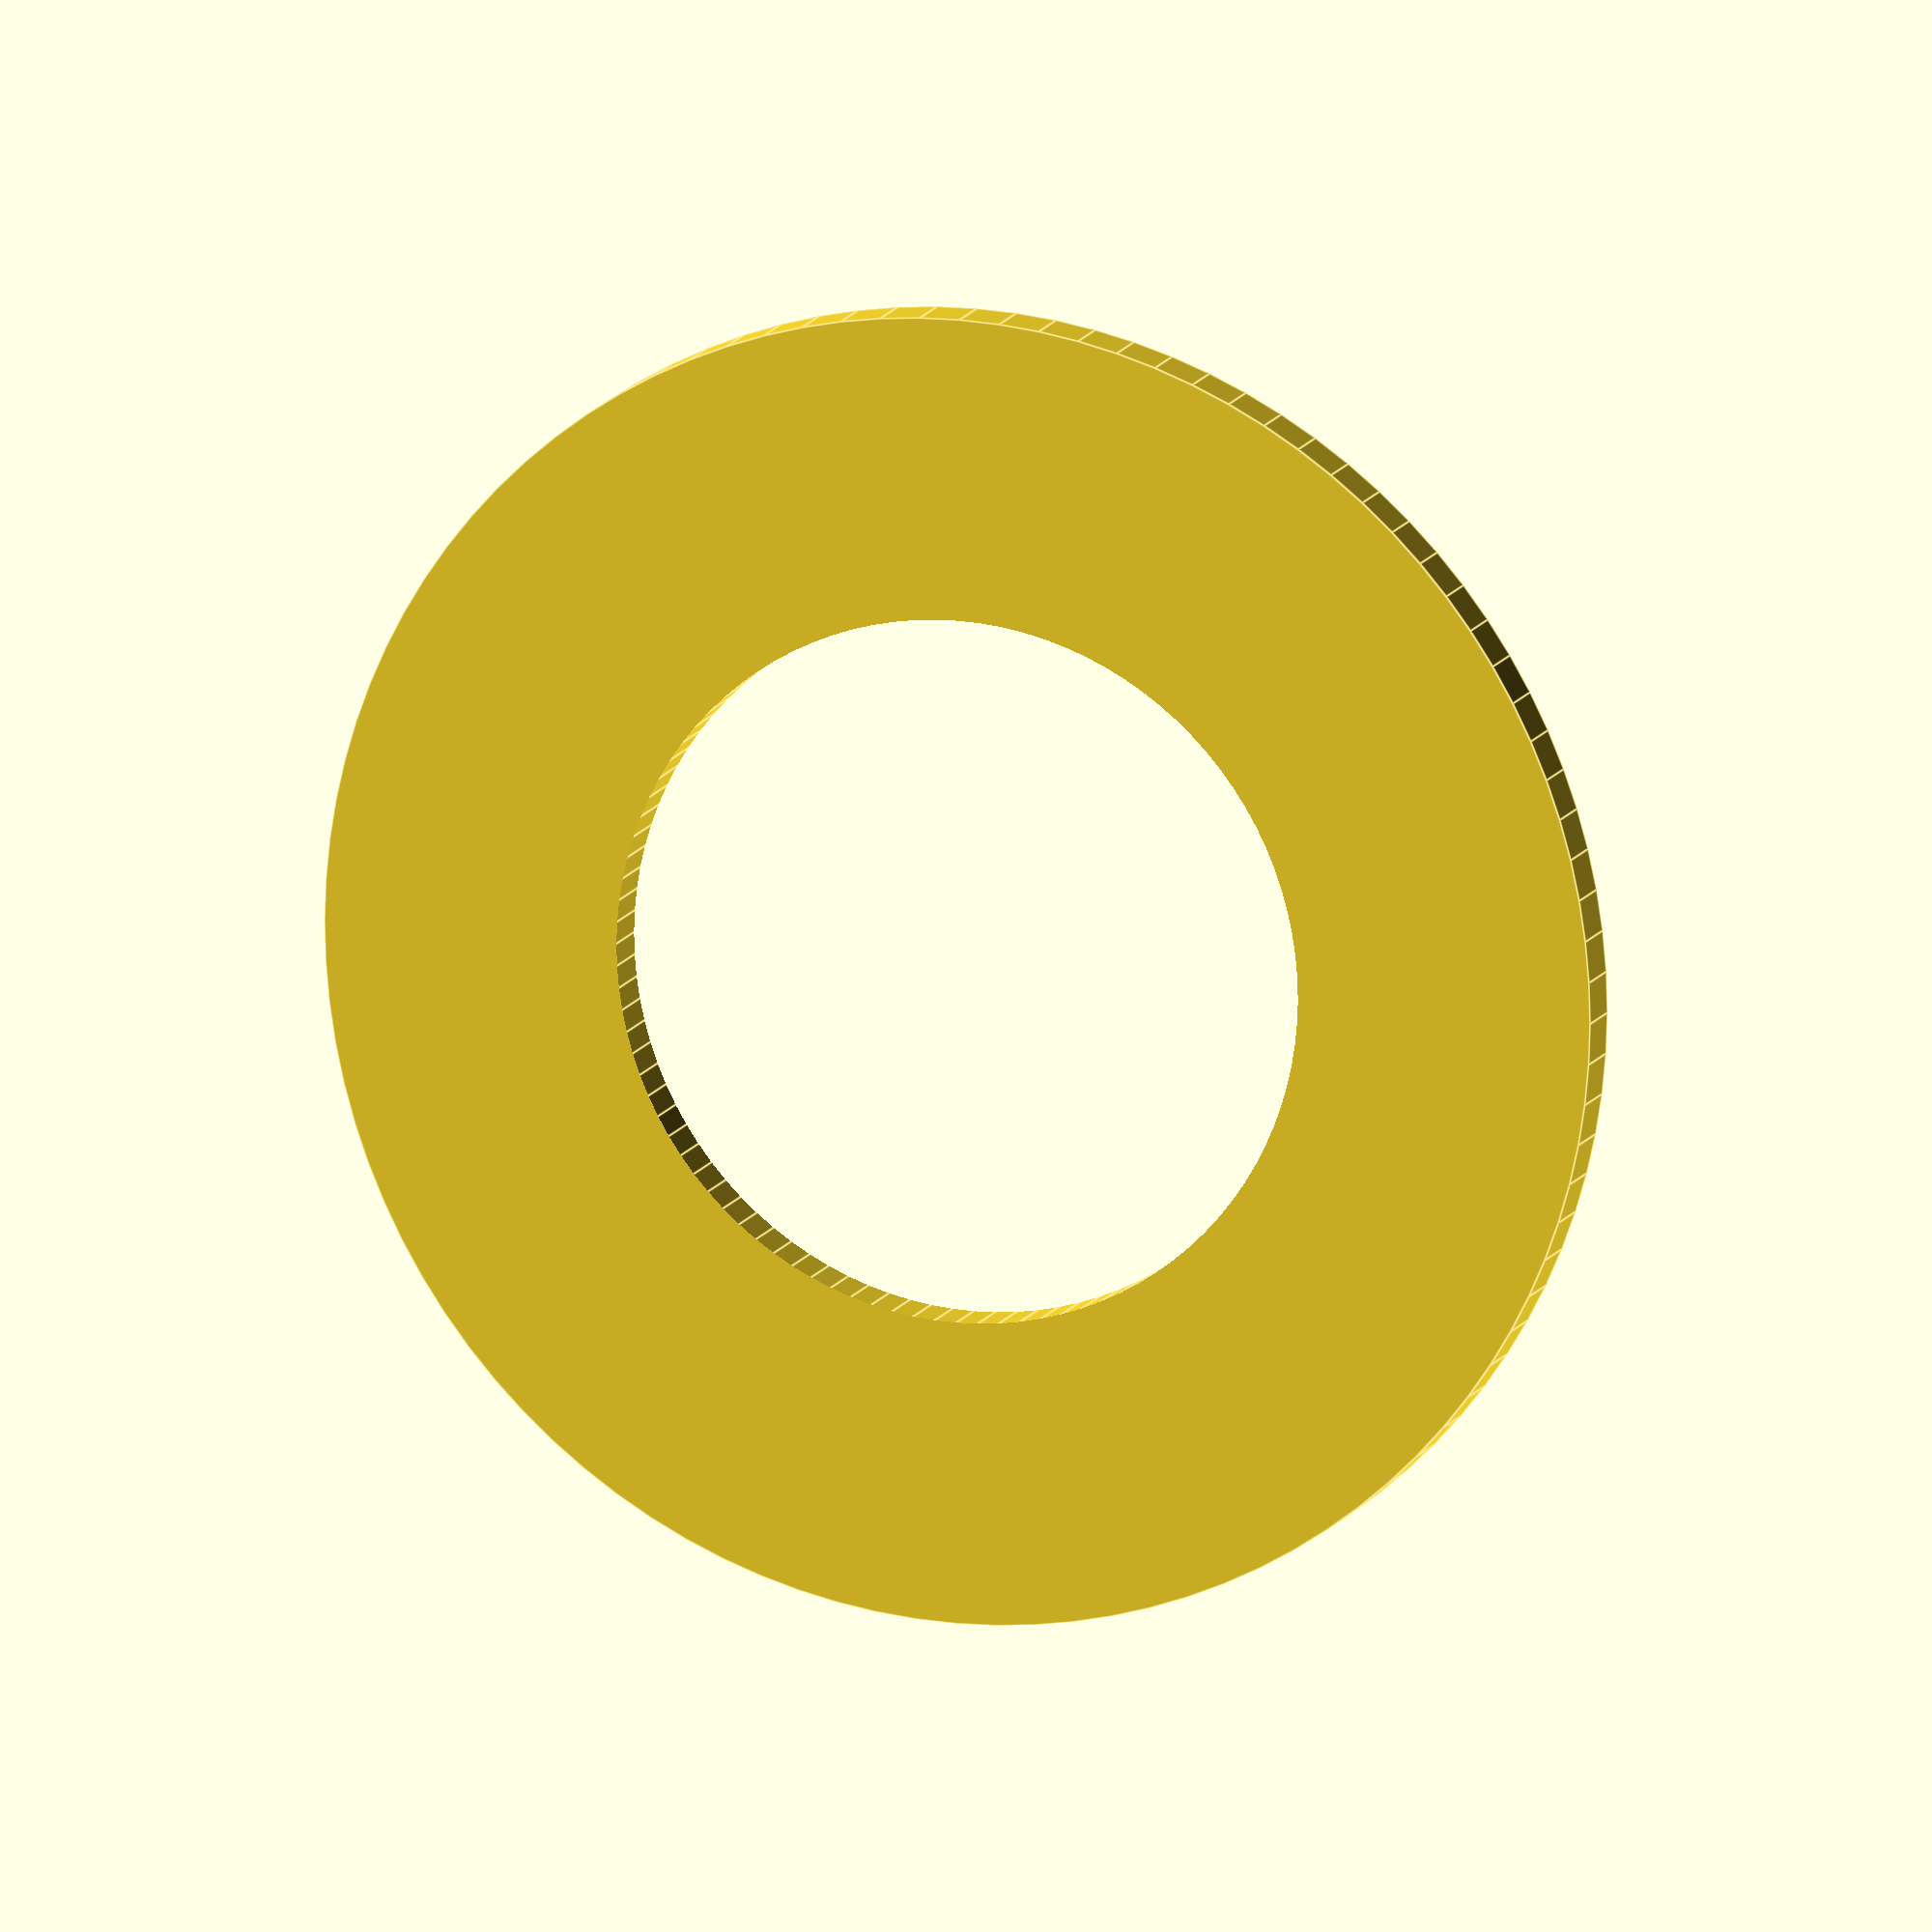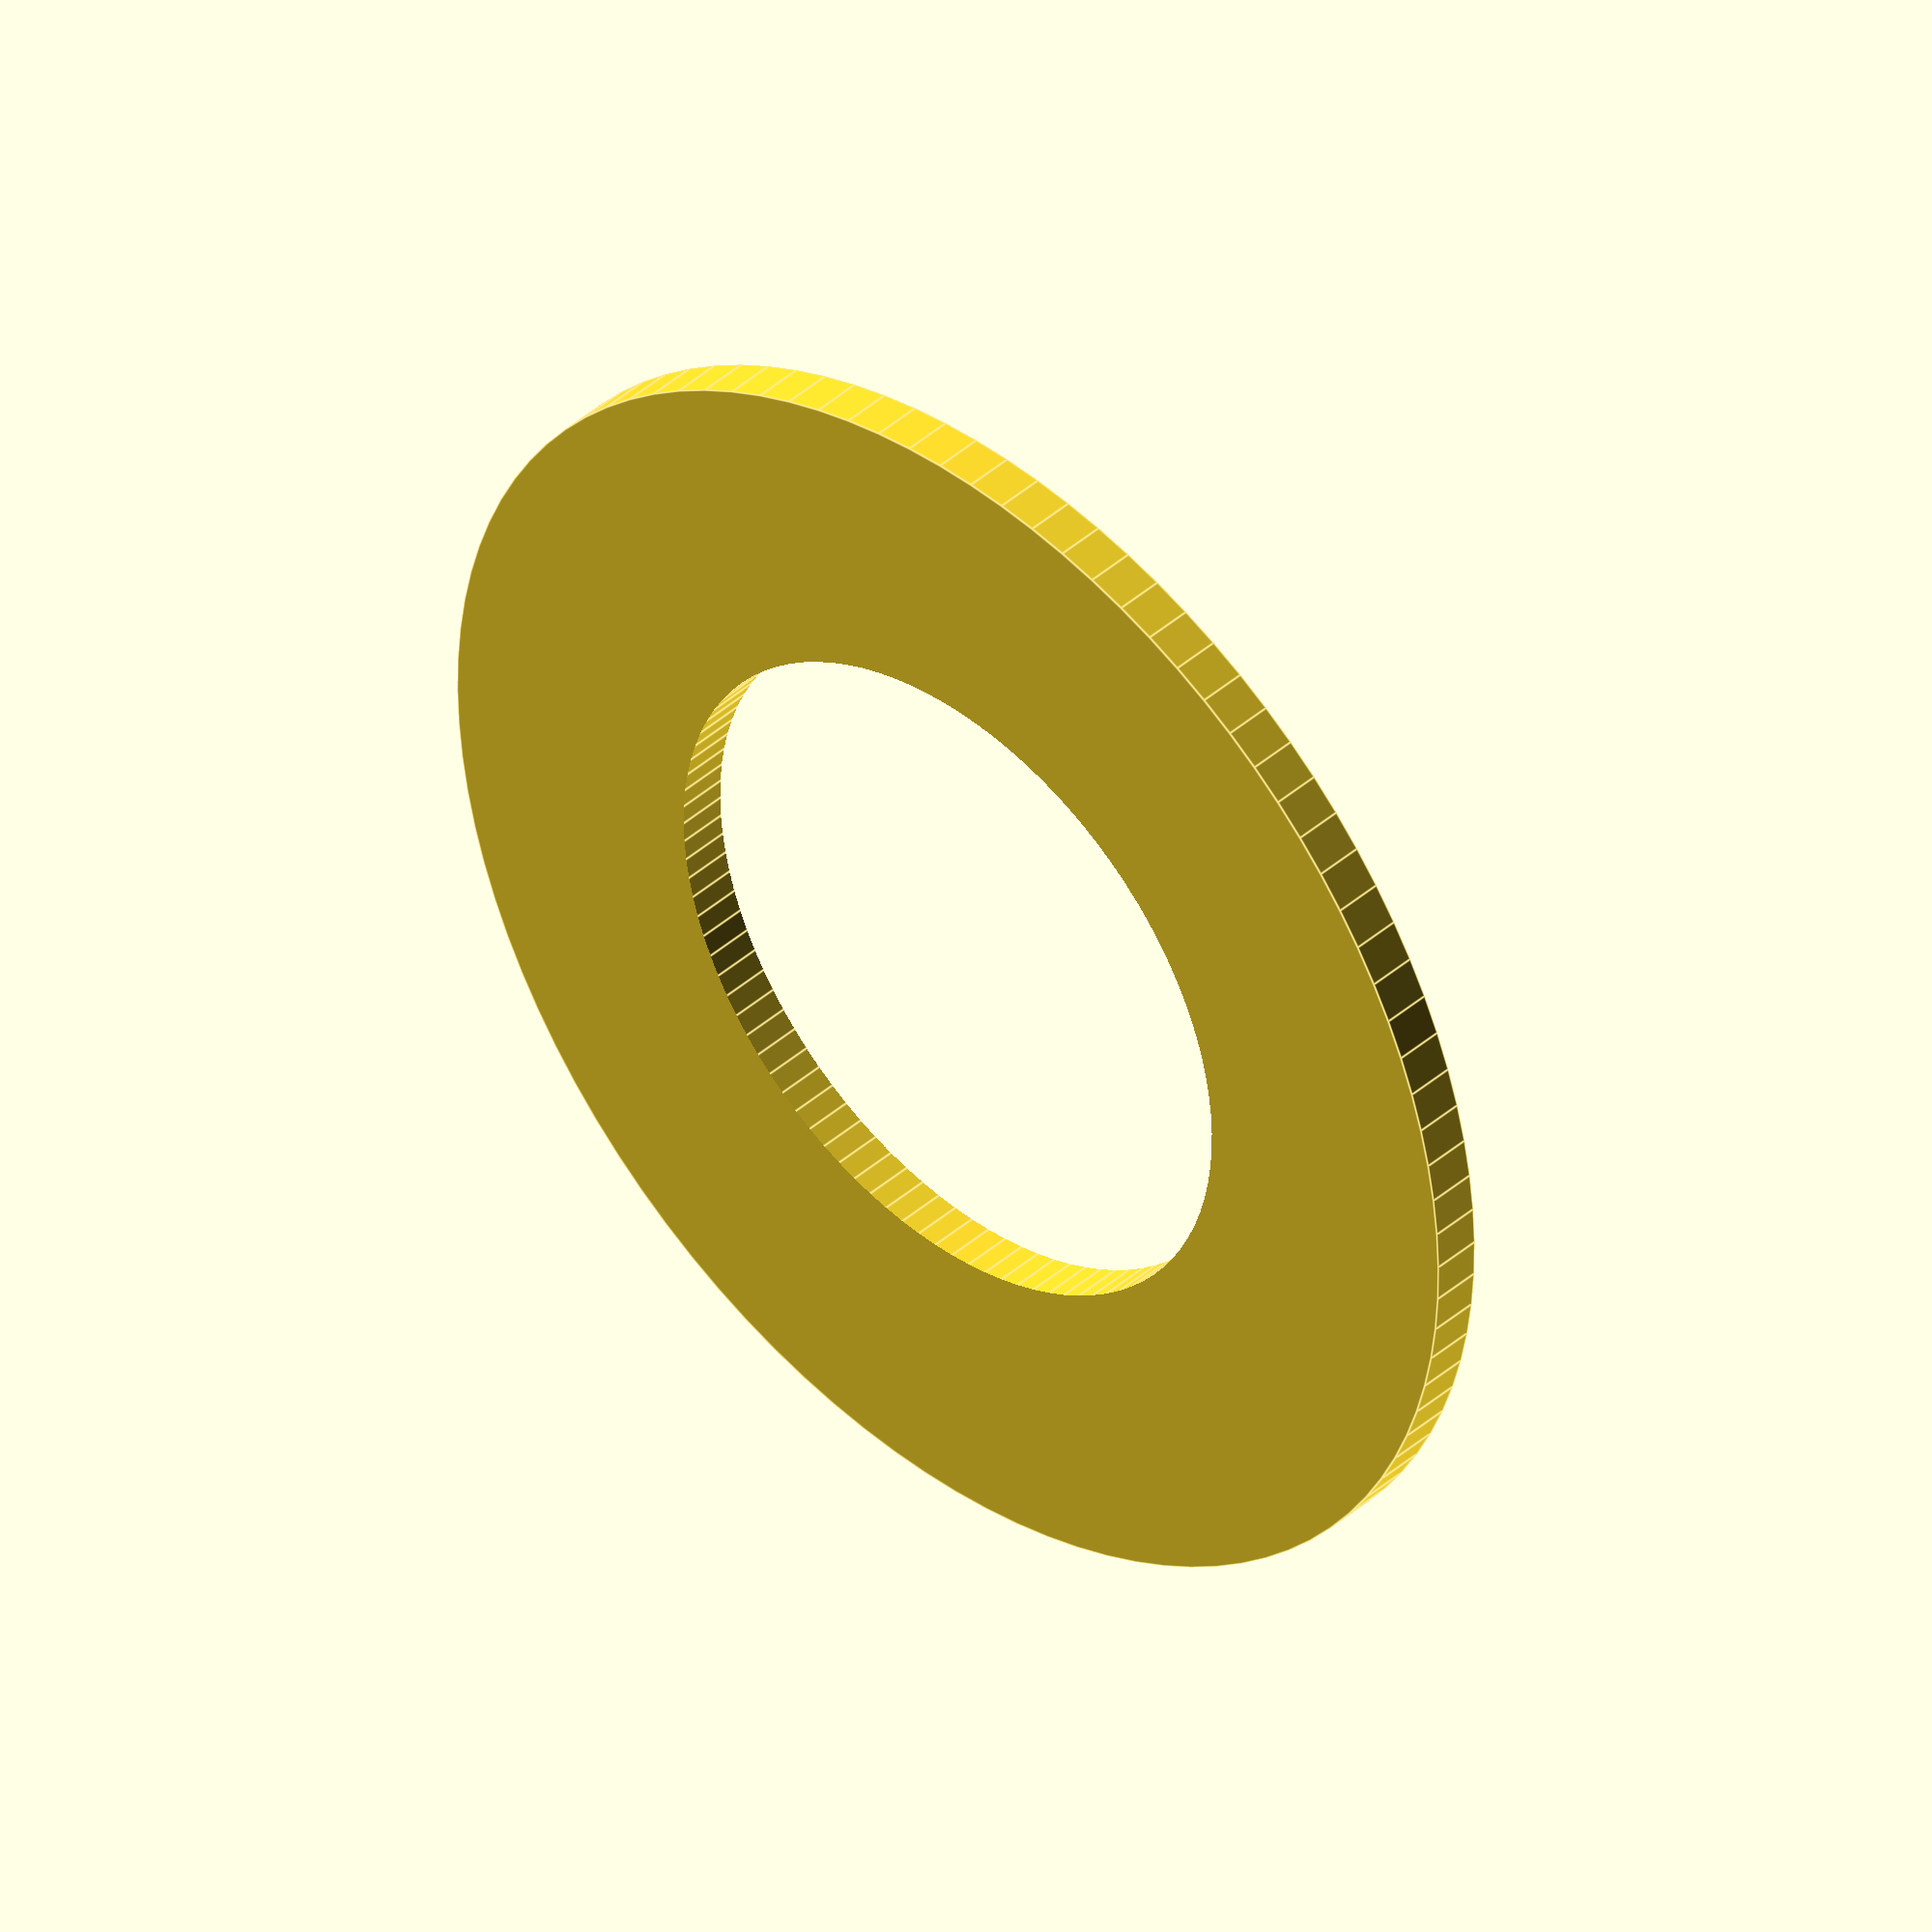
<openscad>

// Printable Rotor Plate
module rotor() {
    difference() {
        // Main plate
        cylinder(h=5.2, r=65, center=false, $fn=100);

        // Center hole
        translate([0, 0, -1])
        cylinder(h=7.2, r=35, center=false, $fn=100);

        // Magnet recesses
        union() {
            
            rotate([0, 0, 0.0])
            translate([50.0, 0, 2.0])
            cube([12.0, 10.2, 3.2], center=true);

            rotate([0, 0, 30.0])
            translate([50.0, 0, 2.0])
            cube([12.0, 10.2, 3.2], center=true);

            rotate([0, 0, 60.0])
            translate([50.0, 0, 2.0])
            cube([12.0, 10.2, 3.2], center=true);

            rotate([0, 0, 90.0])
            translate([50.0, 0, 2.0])
            cube([12.0, 10.2, 3.2], center=true);

            rotate([0, 0, 120.0])
            translate([50.0, 0, 2.0])
            cube([12.0, 10.2, 3.2], center=true);

            rotate([0, 0, 150.0])
            translate([50.0, 0, 2.0])
            cube([12.0, 10.2, 3.2], center=true);

            rotate([0, 0, 180.0])
            translate([50.0, 0, 2.0])
            cube([12.0, 10.2, 3.2], center=true);

            rotate([0, 0, 210.0])
            translate([50.0, 0, 2.0])
            cube([12.0, 10.2, 3.2], center=true);

            rotate([0, 0, 240.0])
            translate([50.0, 0, 2.0])
            cube([12.0, 10.2, 3.2], center=true);

            rotate([0, 0, 270.0])
            translate([50.0, 0, 2.0])
            cube([12.0, 10.2, 3.2], center=true);

            rotate([0, 0, 300.0])
            translate([50.0, 0, 2.0])
            cube([12.0, 10.2, 3.2], center=true);

            rotate([0, 0, 330.0])
            translate([50.0, 0, 2.0])
            cube([12.0, 10.2, 3.2], center=true);
        }
    }
}

rotor();

</openscad>
<views>
elev=346.8 azim=259.0 roll=199.1 proj=o view=edges
elev=139.4 azim=53.1 roll=137.1 proj=o view=edges
</views>
